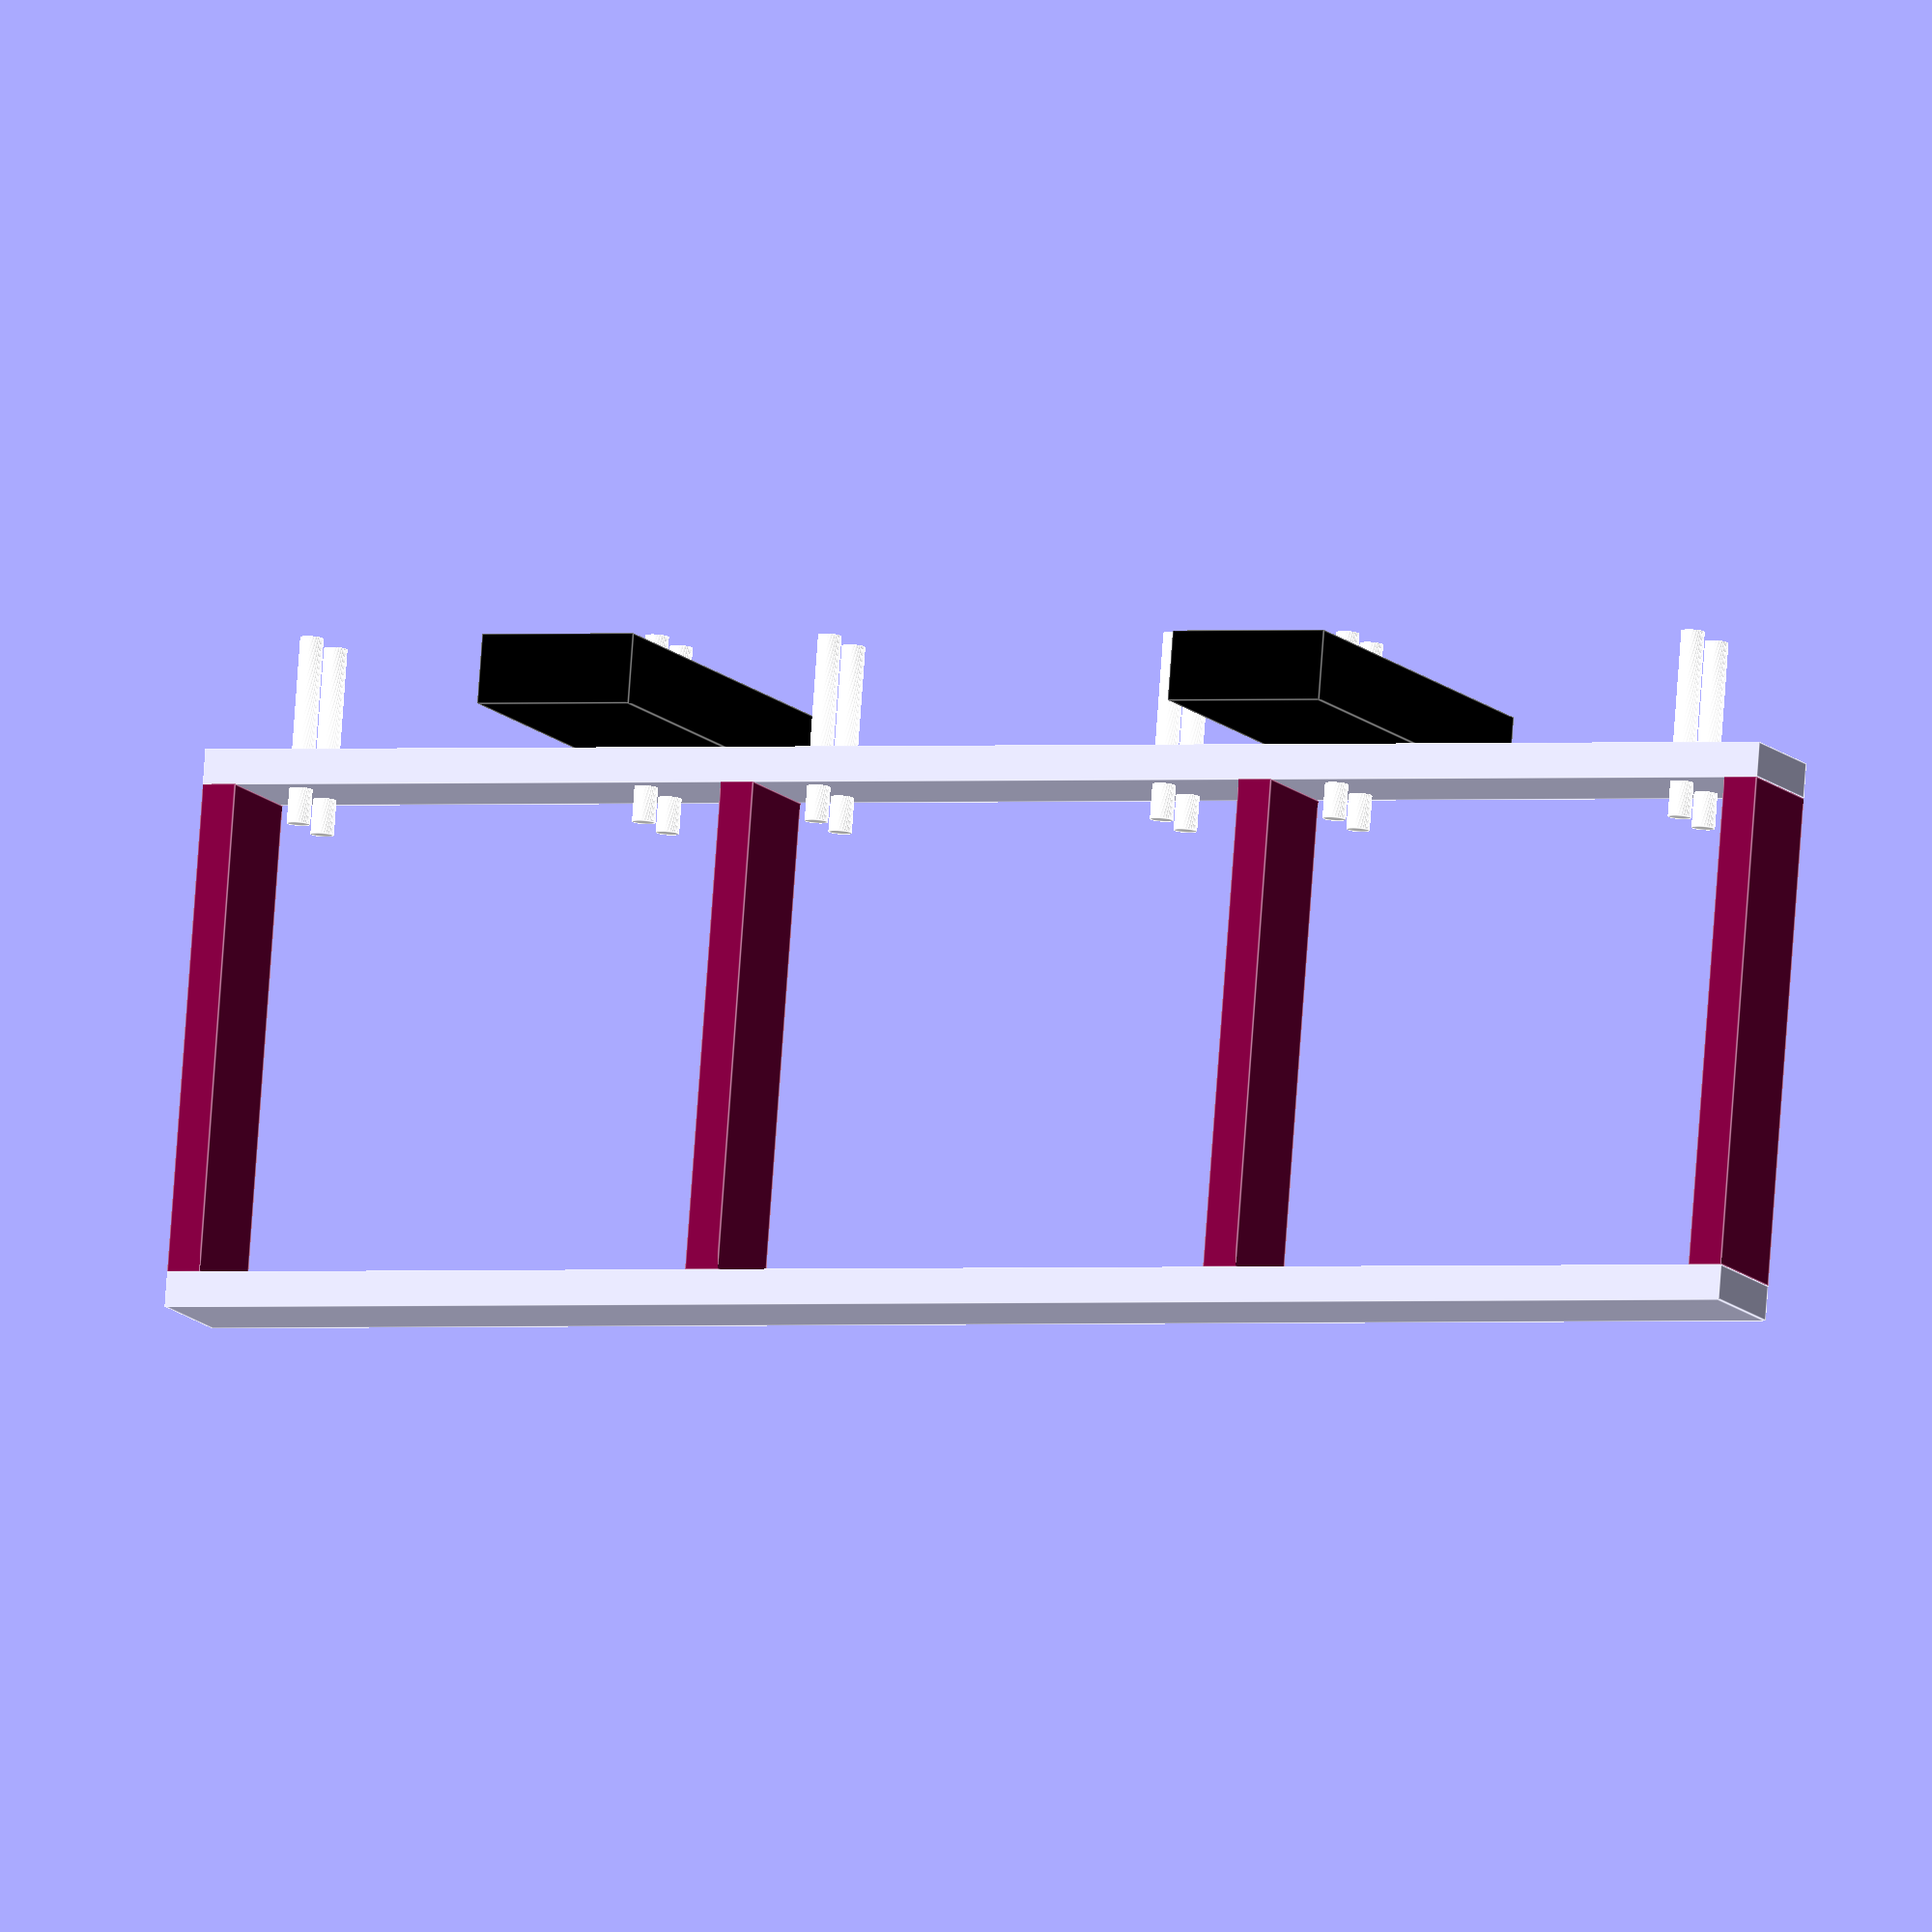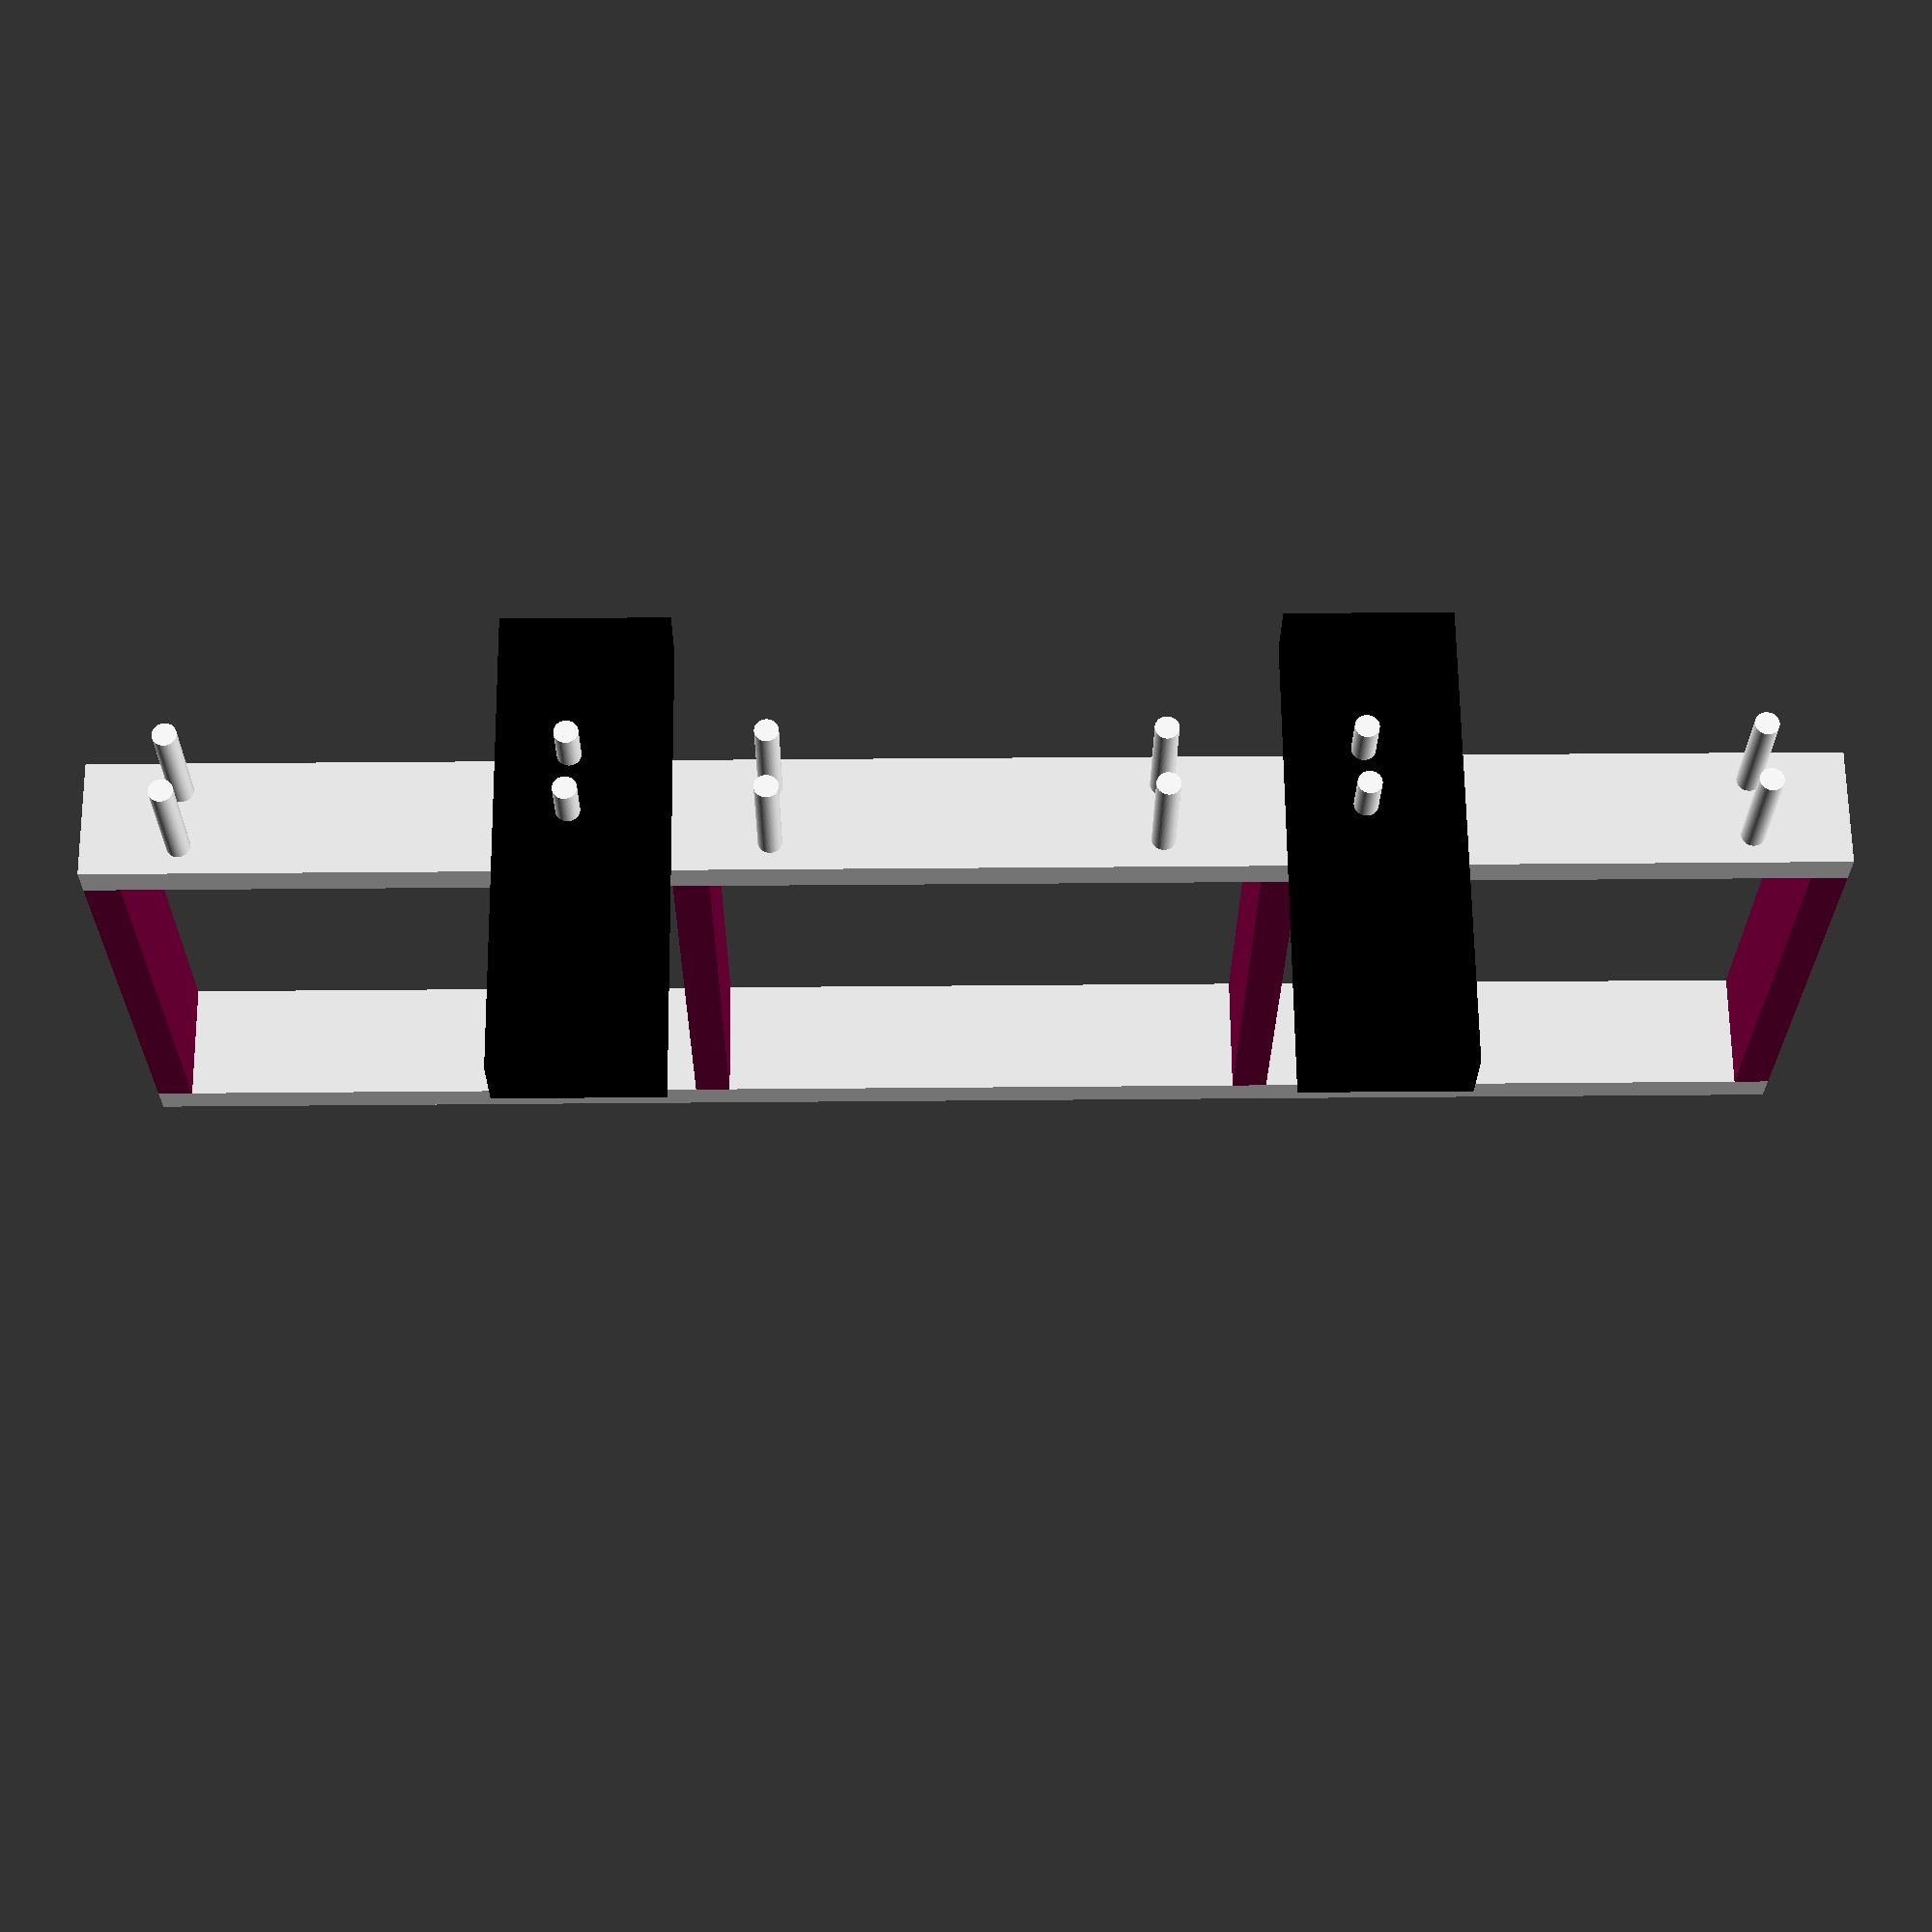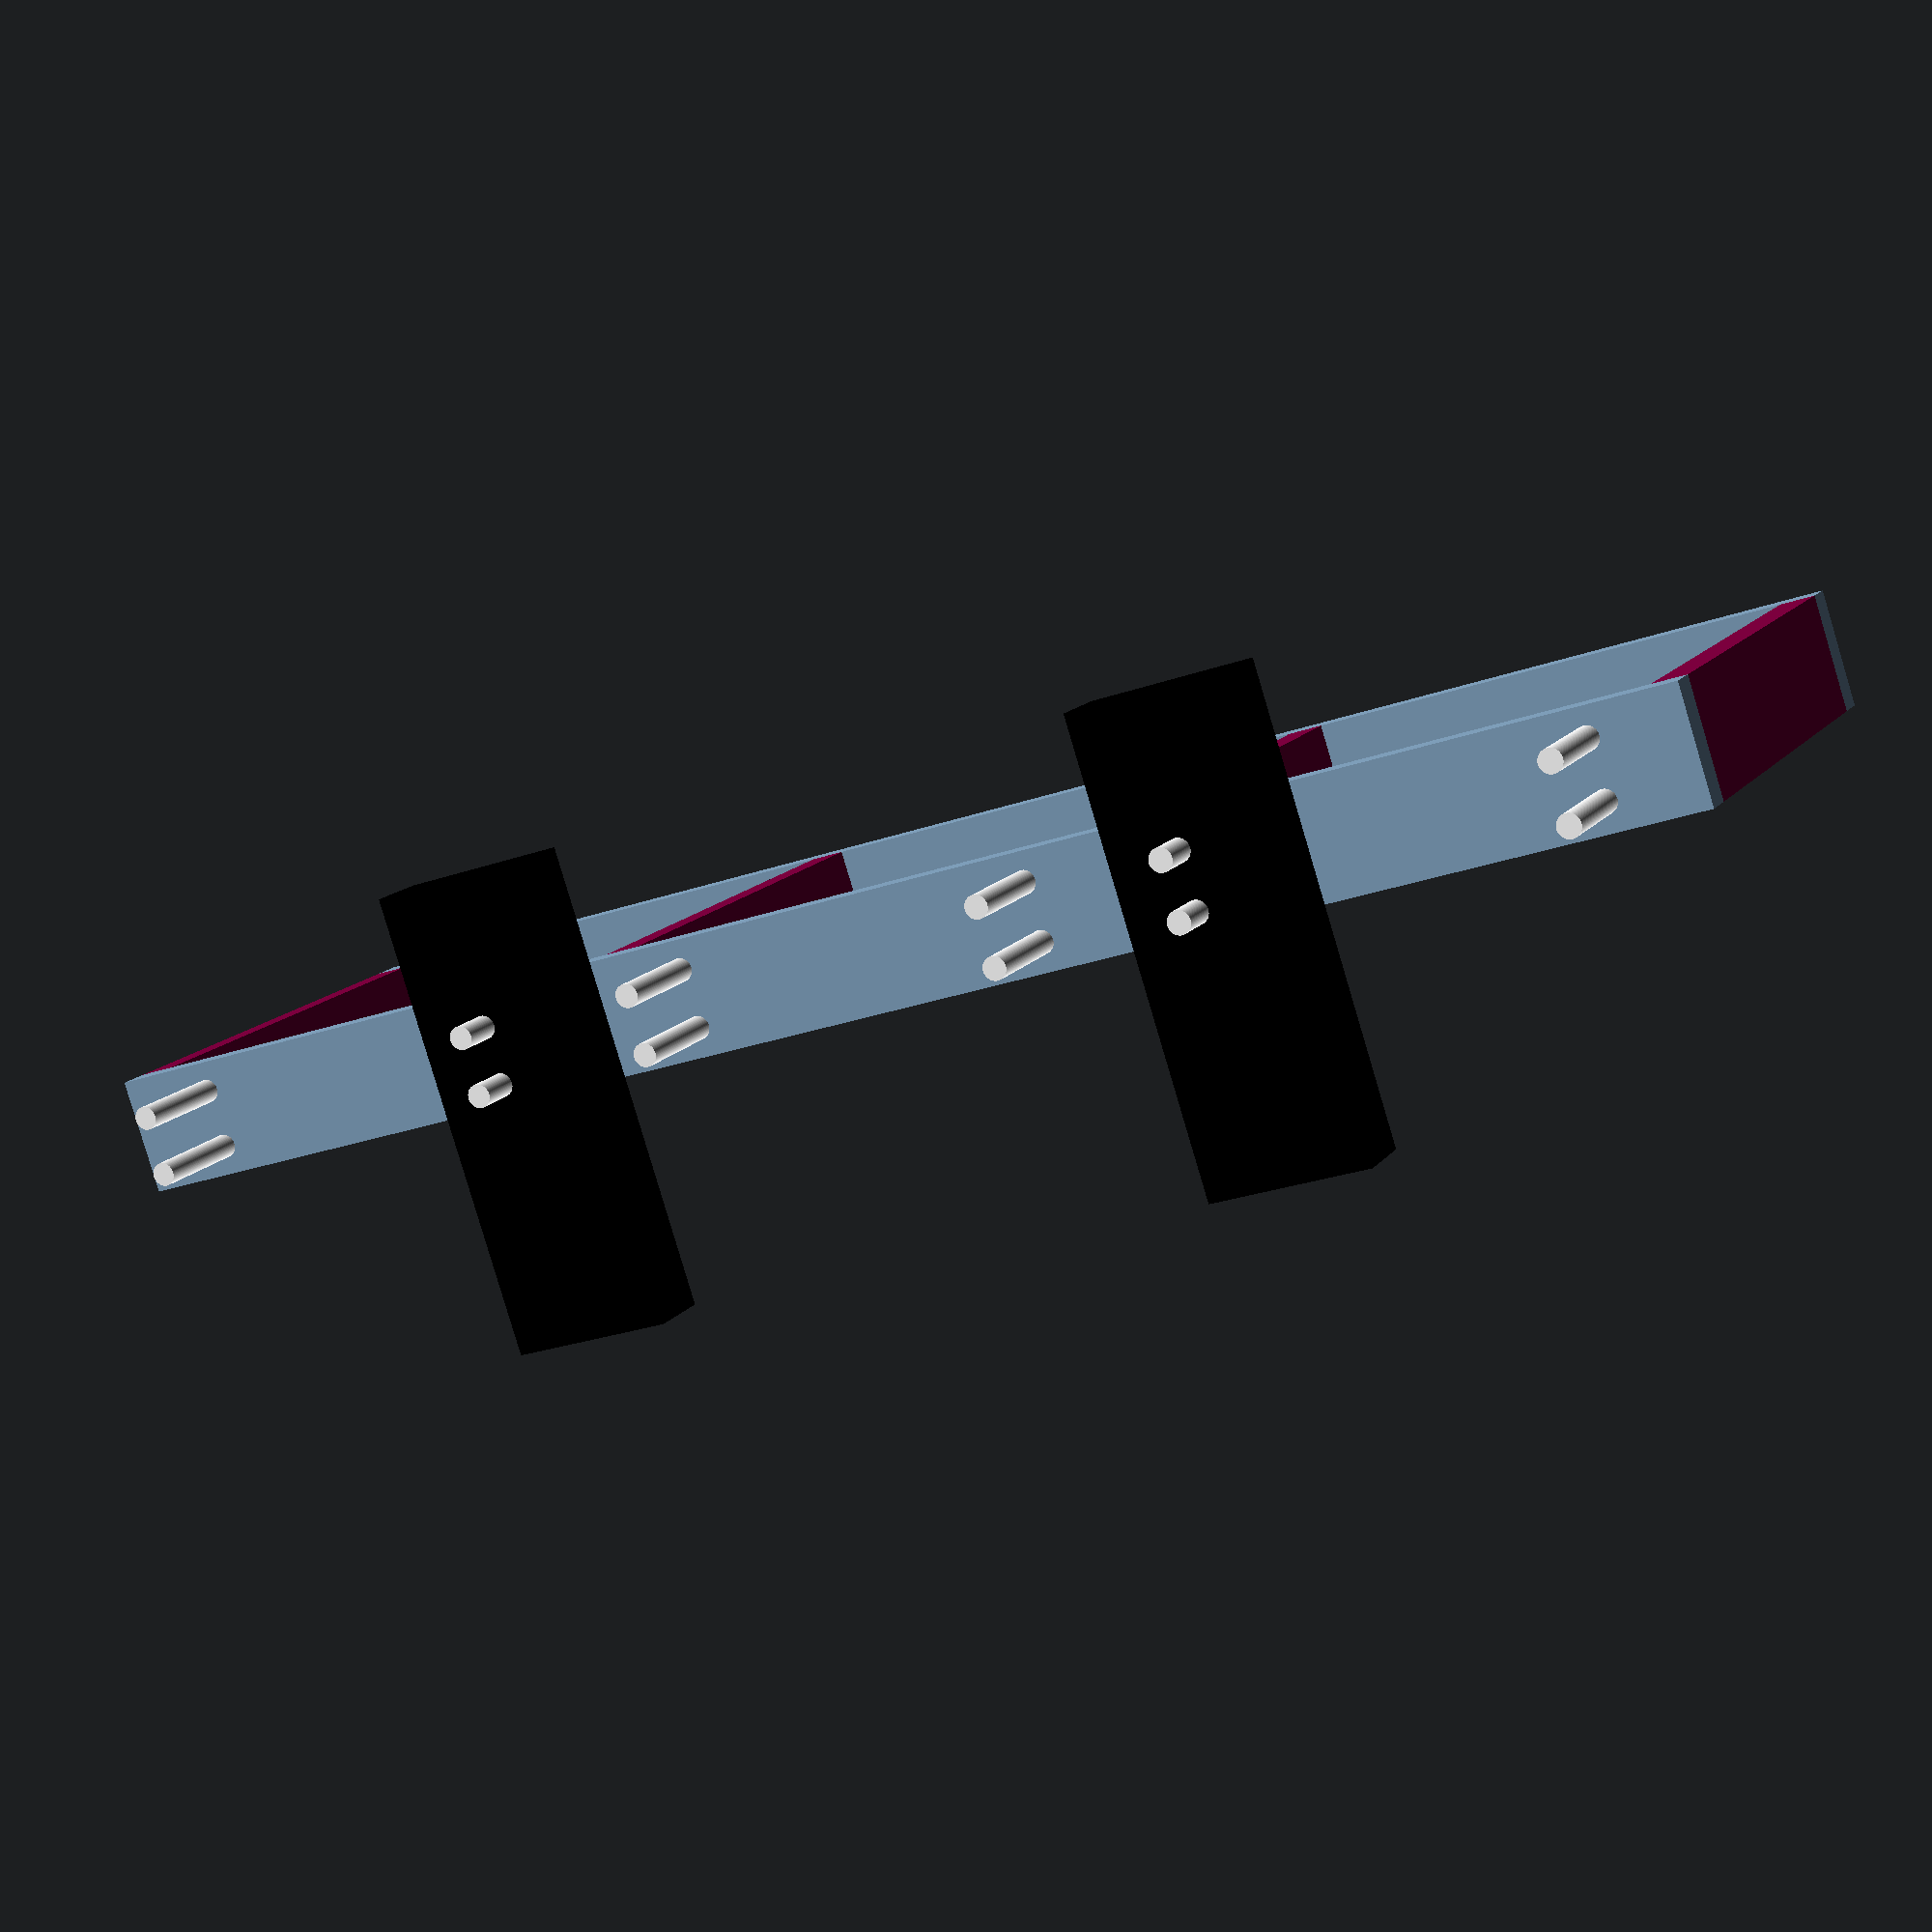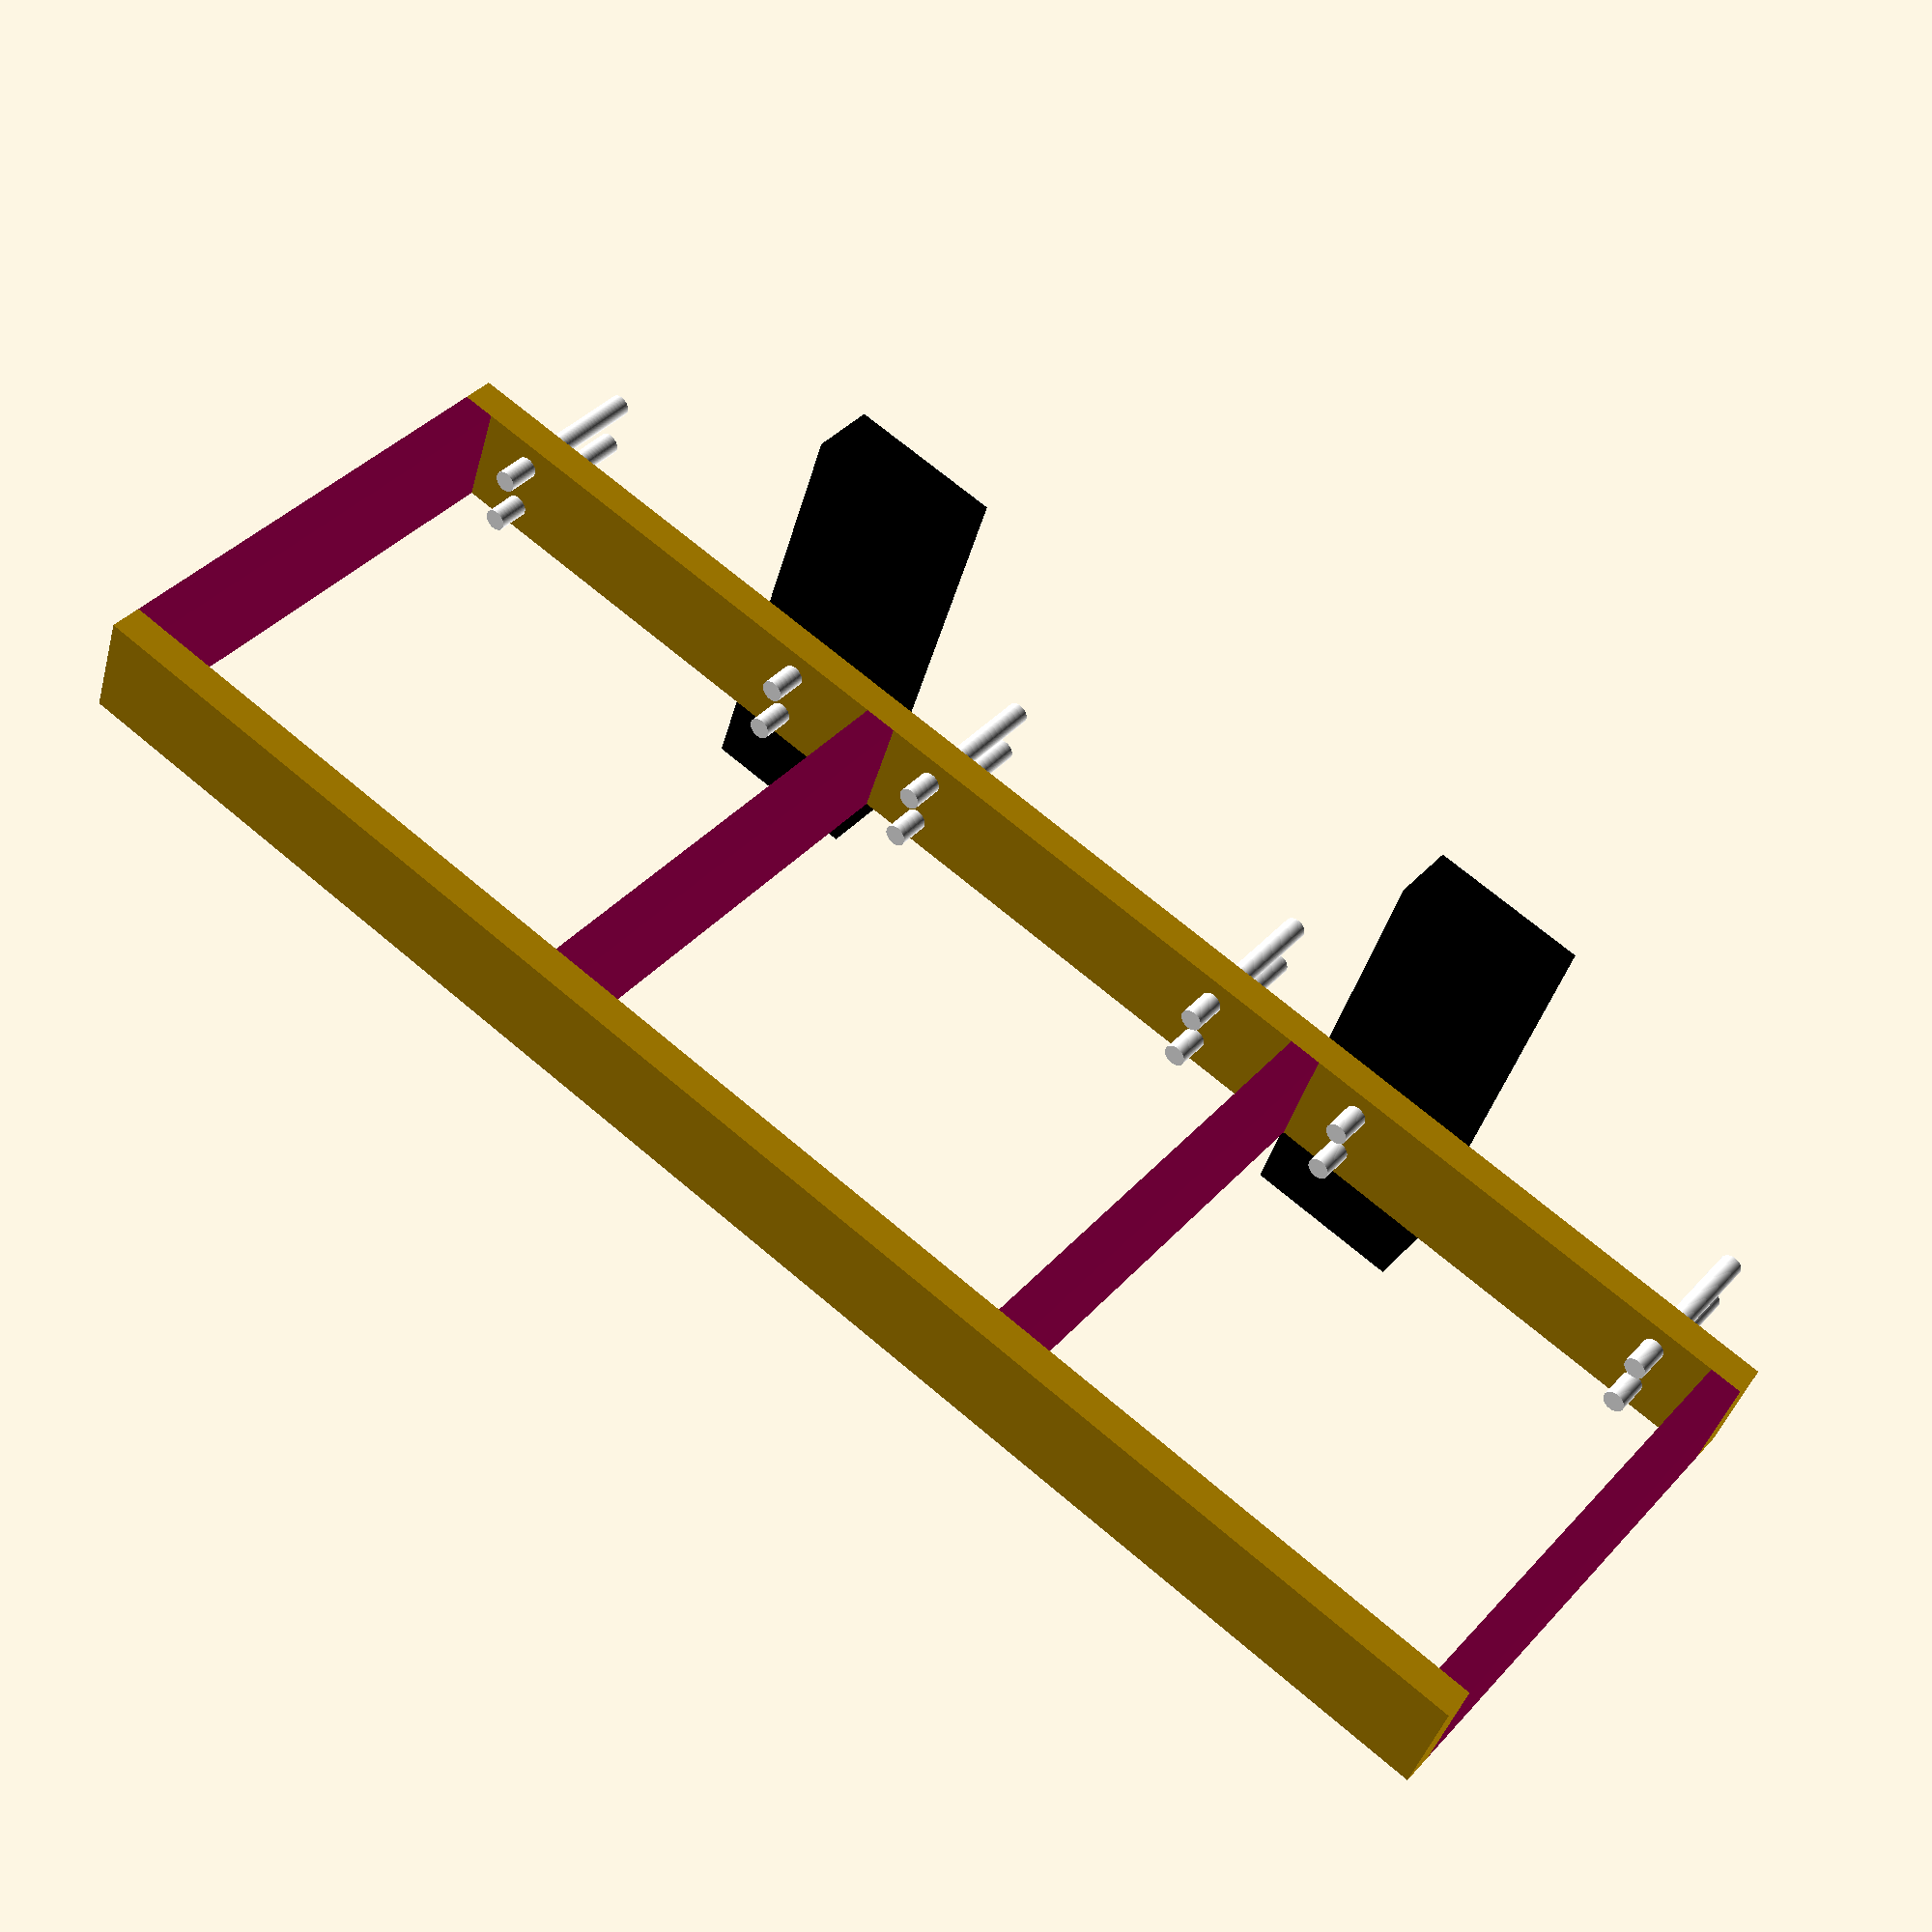
<openscad>
inch = 25.4;

// x
beam_thickness = .75 * inch;
// y
beam_width = 2.5 * inch;

// x
top_width = 36 * inch;
// y
top_depth = 12 * inch;
// z
top_thickness = 0.5 * inch;

module one_by_two(length) {   
    cube([beam_thickness, length, beam_width]);
}

// x
two_x_four_thickness = 1.5 * inch;
// y
two_x_four_width = 3.5 * inch;

module two_by_four(length) {   
    cube([two_x_four_width, two_x_four_thickness, length]);
}


// for ease of use:
verticals = top_depth - (beam_thickness * 2);

echo( verticals );

vartical_placements = [0, 12, 24, 36];

for (i = vartical_placements) { 
    if (i > 0) {
        location = (i * inch) - beam_thickness;
        translate([location, beam_thickness, 0]) {
            color([.5, 0, .25]) {
                one_by_two(verticals);
            }
        }
    } else {
        translate([0, beam_thickness, 0]) {
            color([.5, 0, .25]) {
                one_by_two(verticals);
            }
        }
    }
}

cube([top_width, beam_thickness, beam_width]);

translate([0, (top_depth - beam_thickness), 0]) {
    cube([top_width, beam_thickness, beam_width]);
}

two_by_four_placements = [0, 16];

for (i = two_by_four_placements) { 
    translate([((i + 8) * inch), top_depth, -(5 * inch)]) {
        color([0, 0, 0]) {
            two_by_four(10 * inch);
        }
    }
}

screw_holes = [2, 10, 14, 22, 26, 34];

for (i = screw_holes) {
    translate([(i * inch), (top_depth + (2.5 * inch)), (beam_width / 4)]) {
        rotate([90, 0, 0]) {
            color([1, 1, 1]) {
                cylinder(h = (4 * inch), r = (.25 * inch), $fn = 100);
            }
        }
    }
    translate([(i * inch), (top_depth + (2.5 * inch)), (beam_width * .75)]) {
        rotate([90, 0, 0]) {
            color([1, 1, 1]) {
                cylinder(h = (4 * inch), r = (.25 * inch), $fn = 100);
            }
        }
    }
}
</openscad>
<views>
elev=191.7 azim=175.5 roll=336.3 proj=o view=edges
elev=294.7 azim=359.7 roll=179.4 proj=p view=wireframe
elev=84.0 azim=203.6 roll=16.6 proj=p view=wireframe
elev=219.9 azim=141.7 roll=14.6 proj=p view=wireframe
</views>
